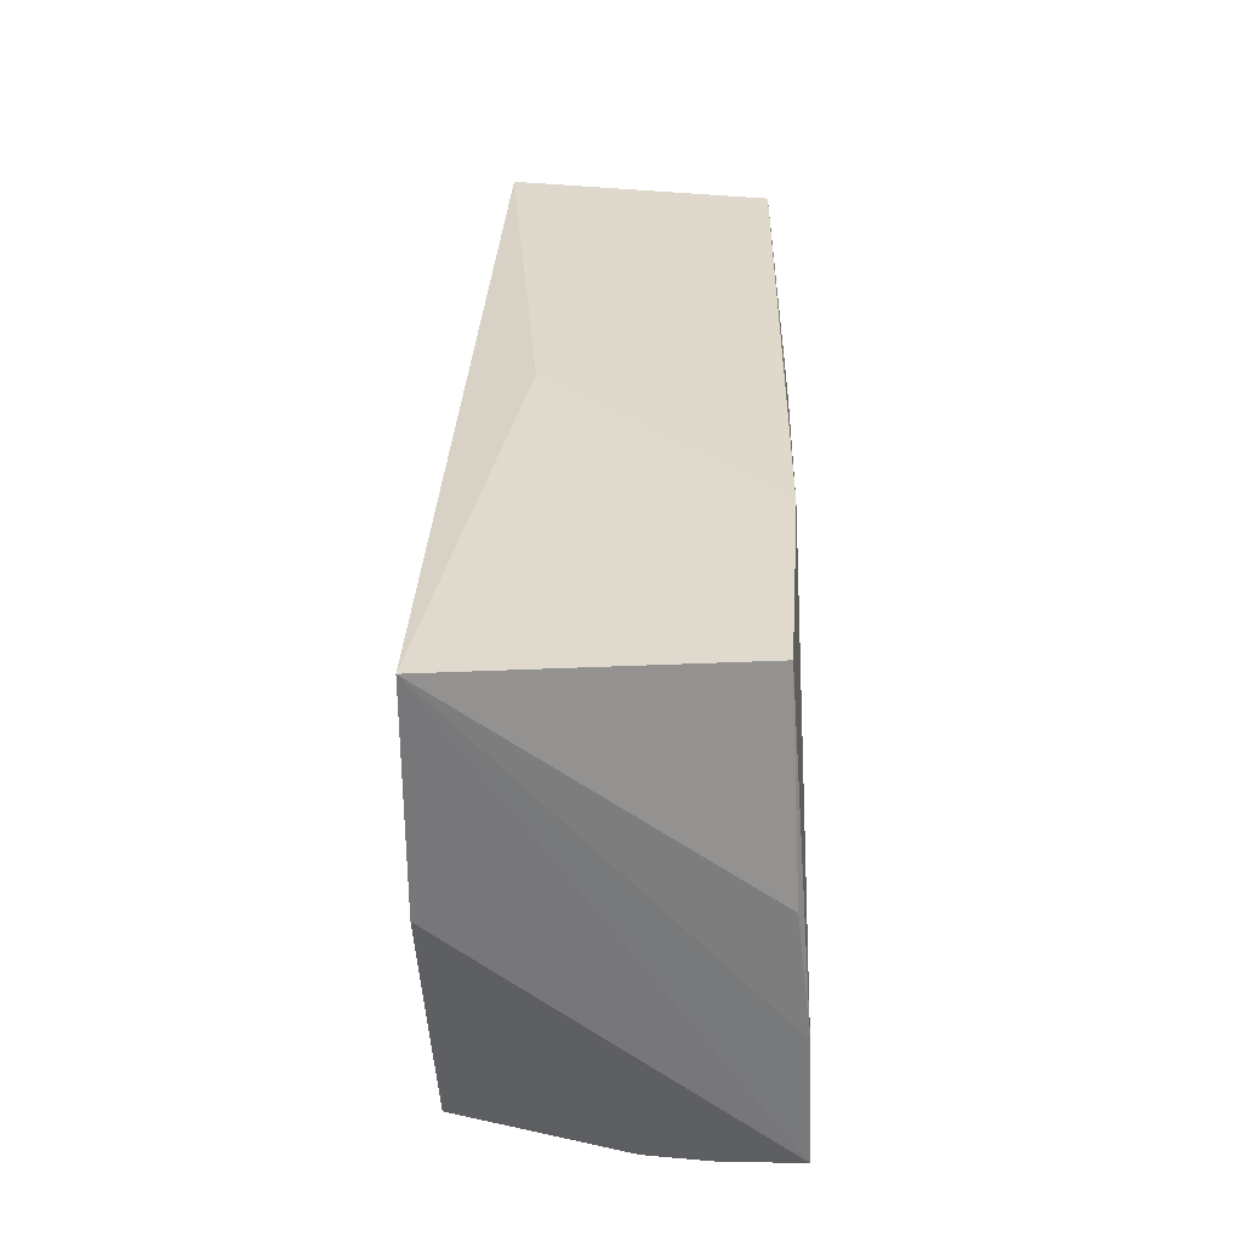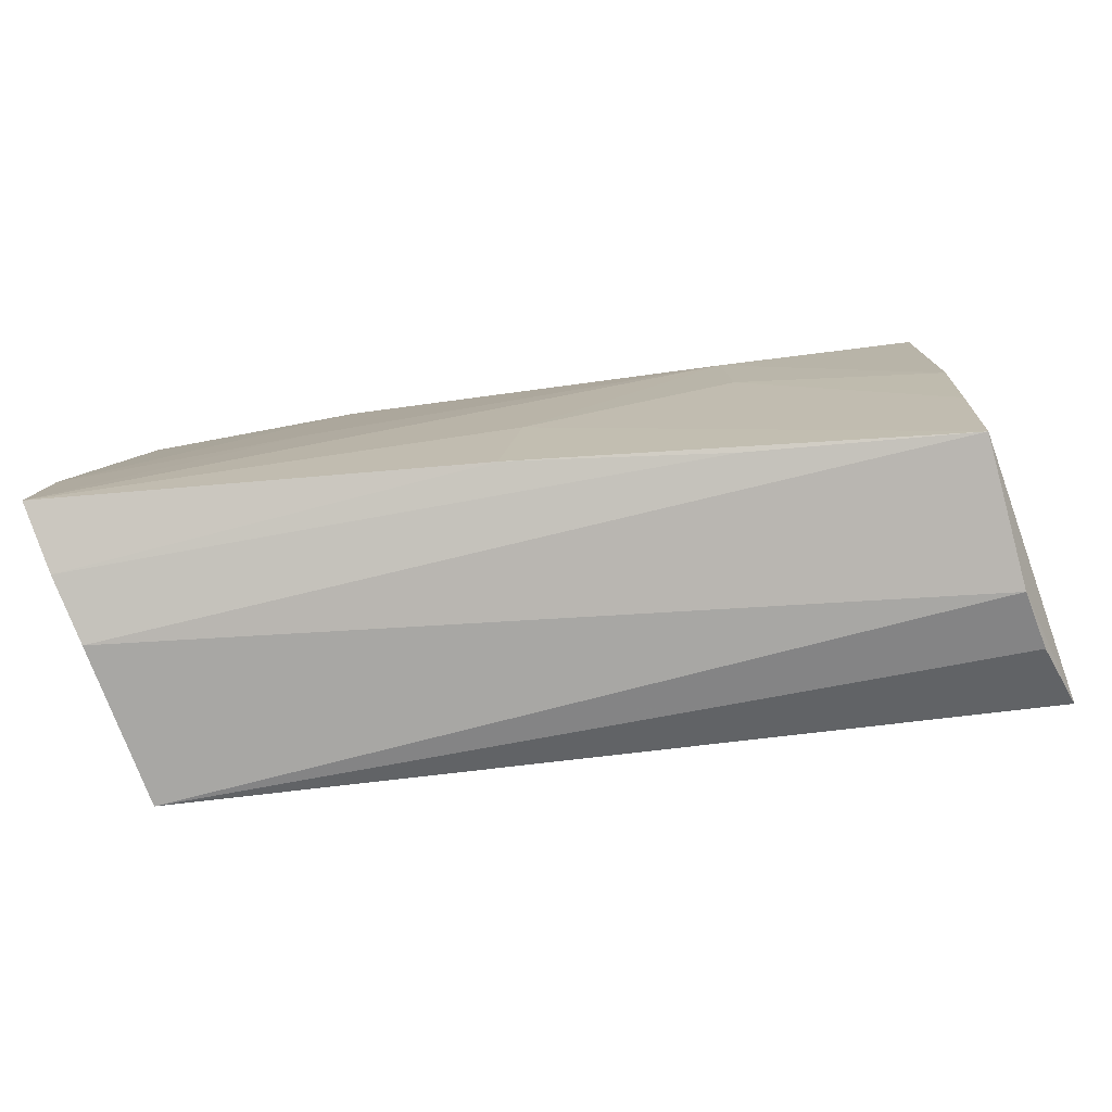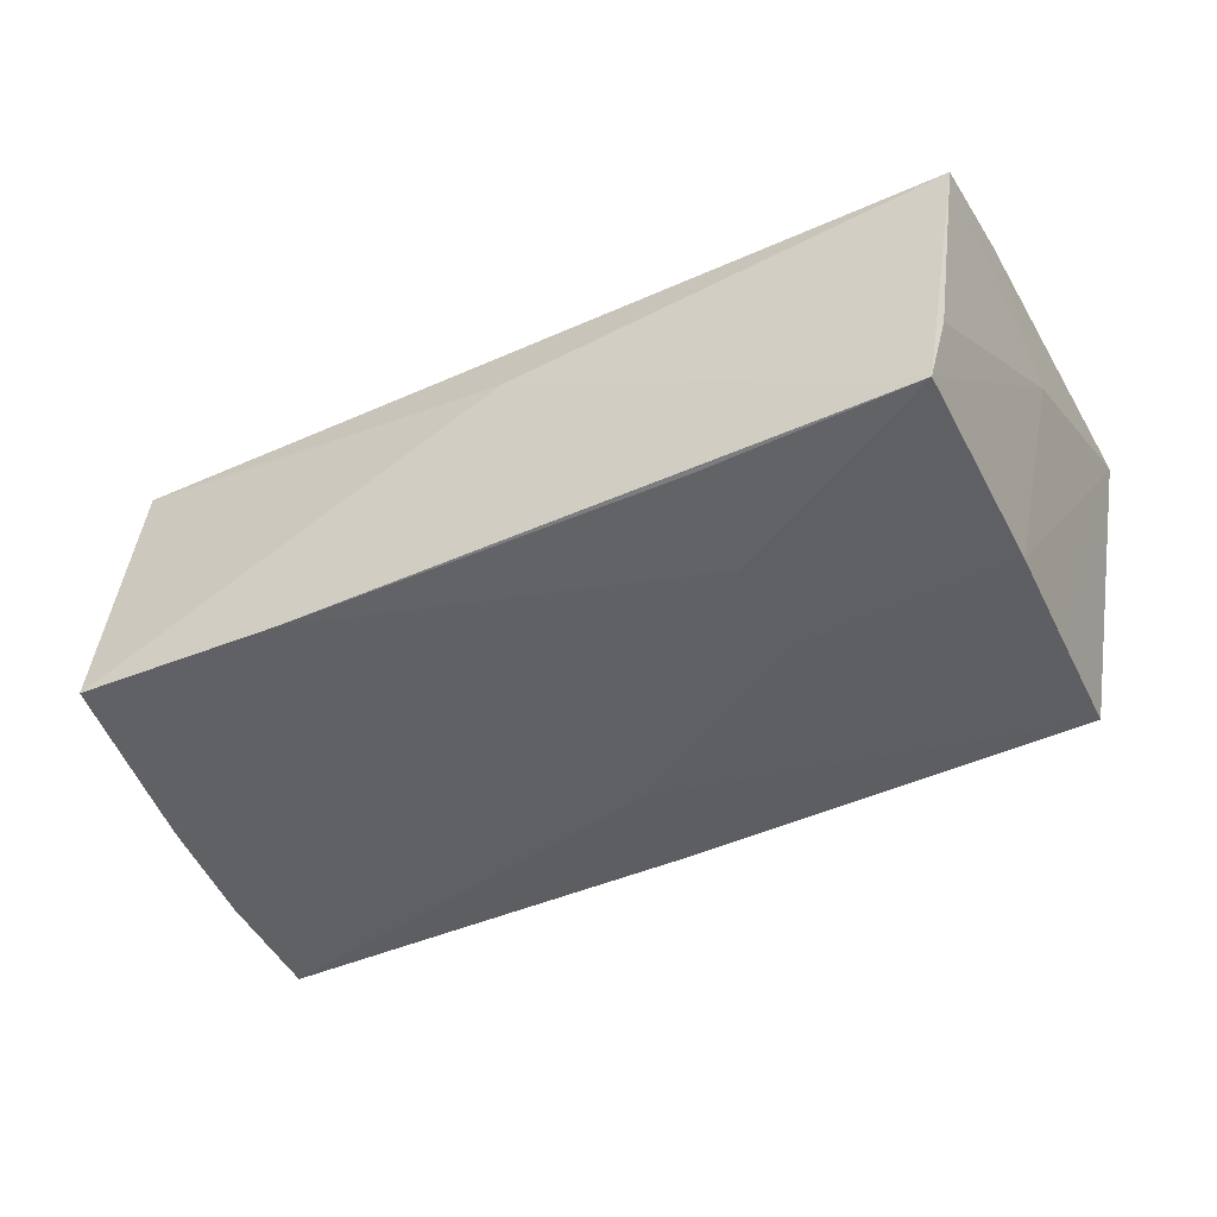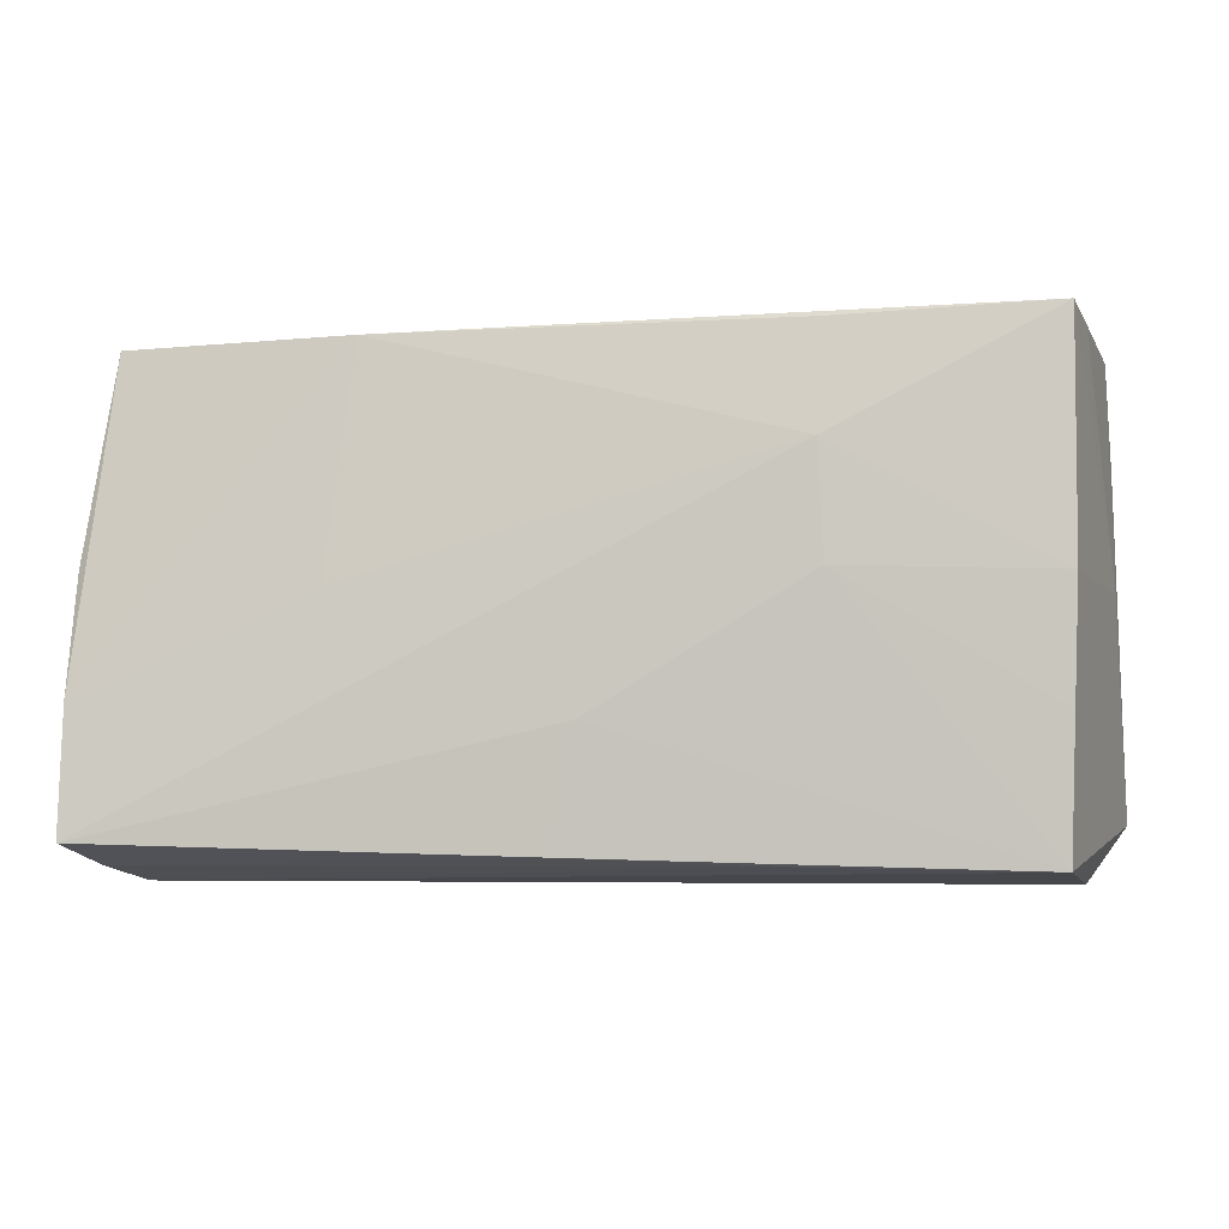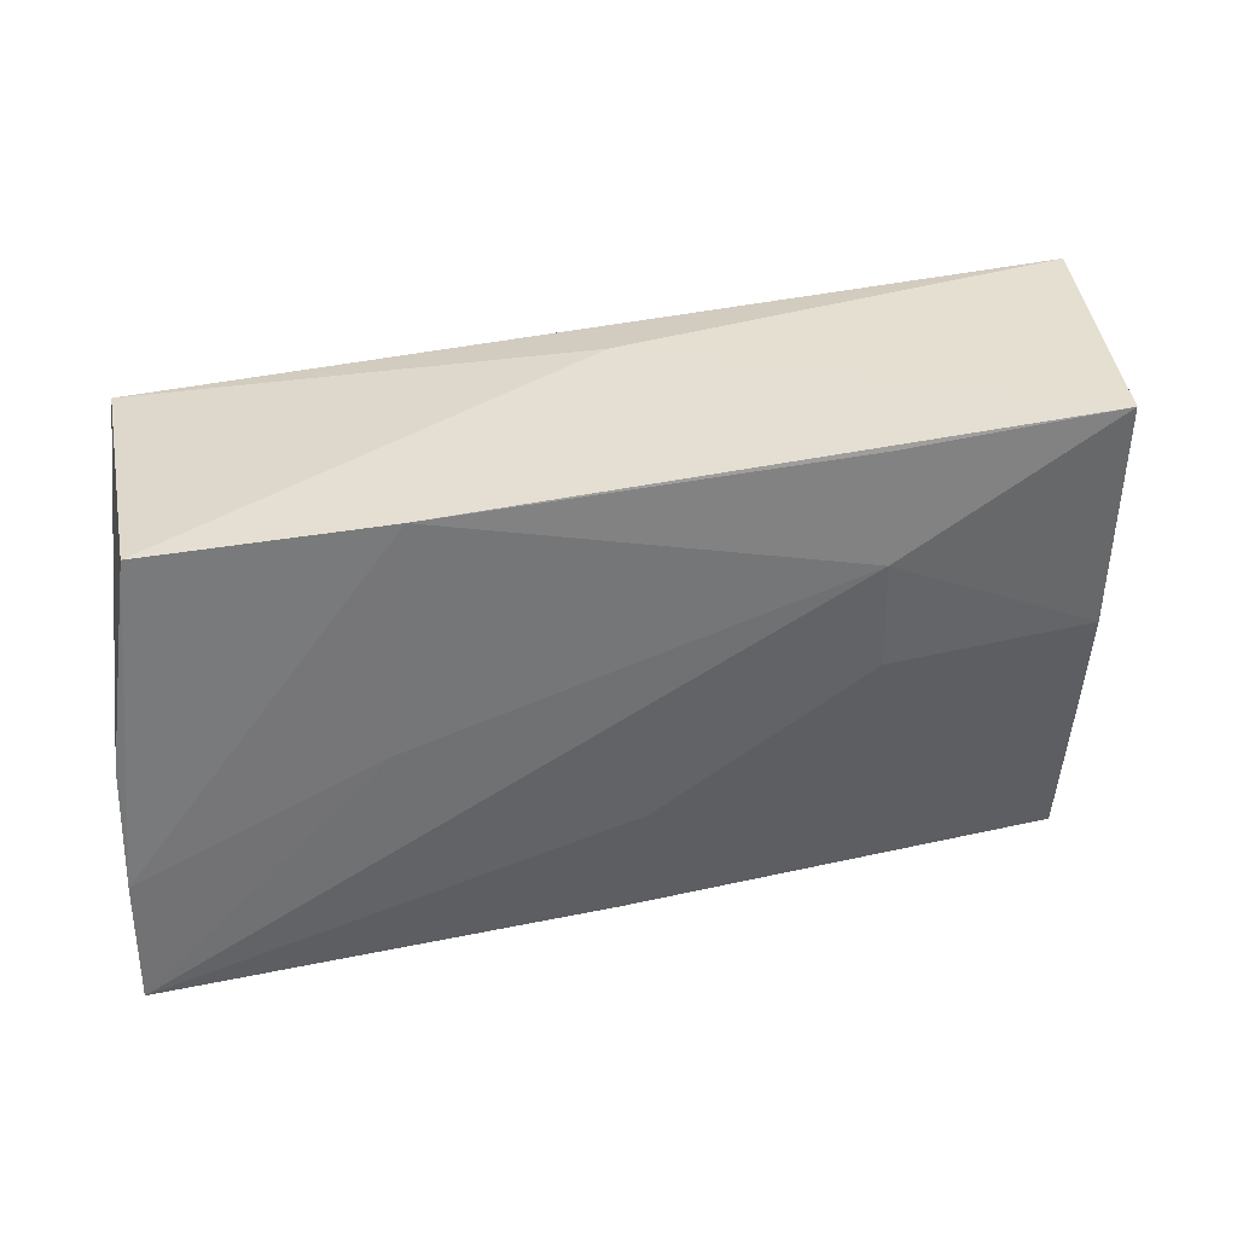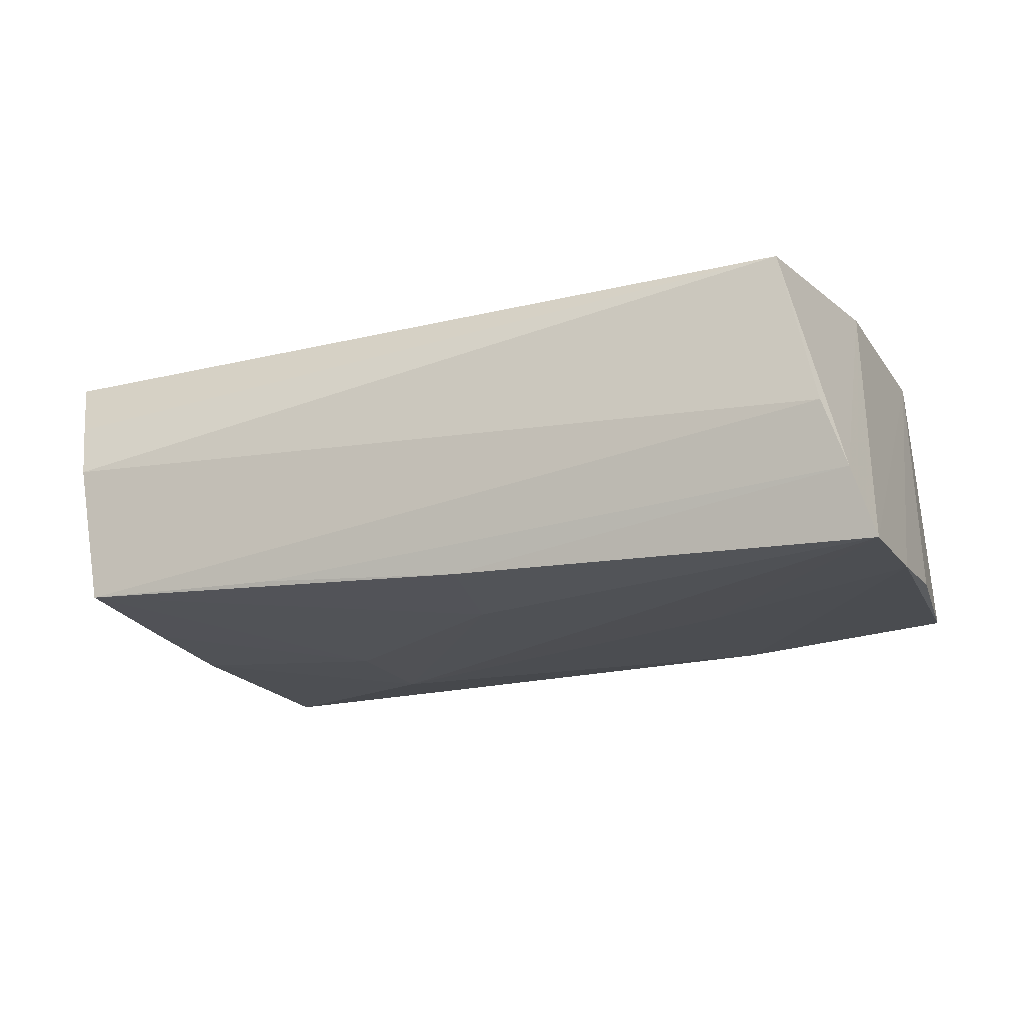
<metadata>
{"format":"obj","ext":"obj","renderer":"f3d","projection":"perspective","resolution":1024,"background":"white","views":[{"elev":31.3,"azim":90.4,"up":"+Y"},{"elev":-78.2,"azim":-173.3,"up":"+Y"},{"elev":-45.0,"azim":-153.3,"up":"+Z"},{"elev":-6.8,"azim":-172.5,"up":"+Y"},{"elev":37.0,"azim":164.9,"up":"+Y"},{"elev":-18.2,"azim":24.3,"up":"+Z"}]}
</metadata>
<code>
v 0.001677 -0.01252 -0.01781
v 0.04852 0.02427 0.01799
v -0.04788 0.0287 -0.01712
v 0.03023 -0.02446 -0.01731
v -0.04772 0.001884 -0.01636
v 0.04858 -0.001727 0.01799
v -0.05469 -0.02219 0.01799
v -0.04908 -0.02869 0.00326
v -0.02281 0.02775 -0.01704
v -0.02087 -0.02703 -0.01461
v 0.0504 0.02695 -0.01472
v -0.04969 0.02787 -0.008979
v 0.04557 -0.02706 0.01639
v 0.004269 -0.02609 -0.01647
v -0.0472 -0.01181 -0.0153
v -0.02742 0.01531 0.01701
v -0.05384 -0.009538 0.01759
v 0.05006 -0.02821 -0.002419
v 0.05455 -0.01006 -0.01738
v -0.02251 0.01535 -0.01864
v -0.05367 0.01664 0.01459
v 0.02766 0.001284 -0.01784
v -0.02304 0.002477 -0.01804
v -0.05113 -0.02647 0.01027
v -0.04663 -0.02757 -0.0139
v -0.05313 0.0287 0.01273
v 0.05251 -0.02669 -0.01008
v -0.05318 0.002189 0.007104
v 0.02457 0.02748 -0.01641
v 0.02196 -0.01238 0.01781
v -0.00125 0.02803 0.008183
v 0.05477 -0.02455 -0.01794
v 0.05391 0.003619 -0.01584
f 25 8 7
f 31 3 26
f 7 8 24
f 24 13 7
f 8 13 24
f 29 3 31
f 31 11 29
f 3 29 9
f 31 26 2
f 2 17 7
f 2 11 31
f 2 33 11
f 14 10 25
f 5 28 3
f 7 28 5
f 8 25 18
f 25 10 18
f 18 13 8
f 12 26 3
f 3 28 12
f 12 28 26
f 20 29 22
f 20 9 29
f 3 9 20
f 20 22 32
f 20 5 3
f 23 5 20
f 16 2 26
f 17 2 16
f 32 2 6
f 6 2 7
f 19 2 32
f 33 2 19
f 11 33 19
f 19 29 11
f 32 22 19
f 22 29 19
f 32 14 4
f 25 23 1
f 1 14 25
f 1 4 14
f 32 4 1
f 1 20 32
f 23 20 1
f 15 23 25
f 15 5 23
f 15 25 7
f 7 5 15
f 13 18 27
f 32 6 27
f 27 6 13
f 27 14 32
f 10 14 27
f 27 18 10
f 21 16 26
f 17 16 21
f 7 17 21
f 21 28 7
f 26 28 21
f 7 13 30
f 30 6 7
f 13 6 30

</code>
